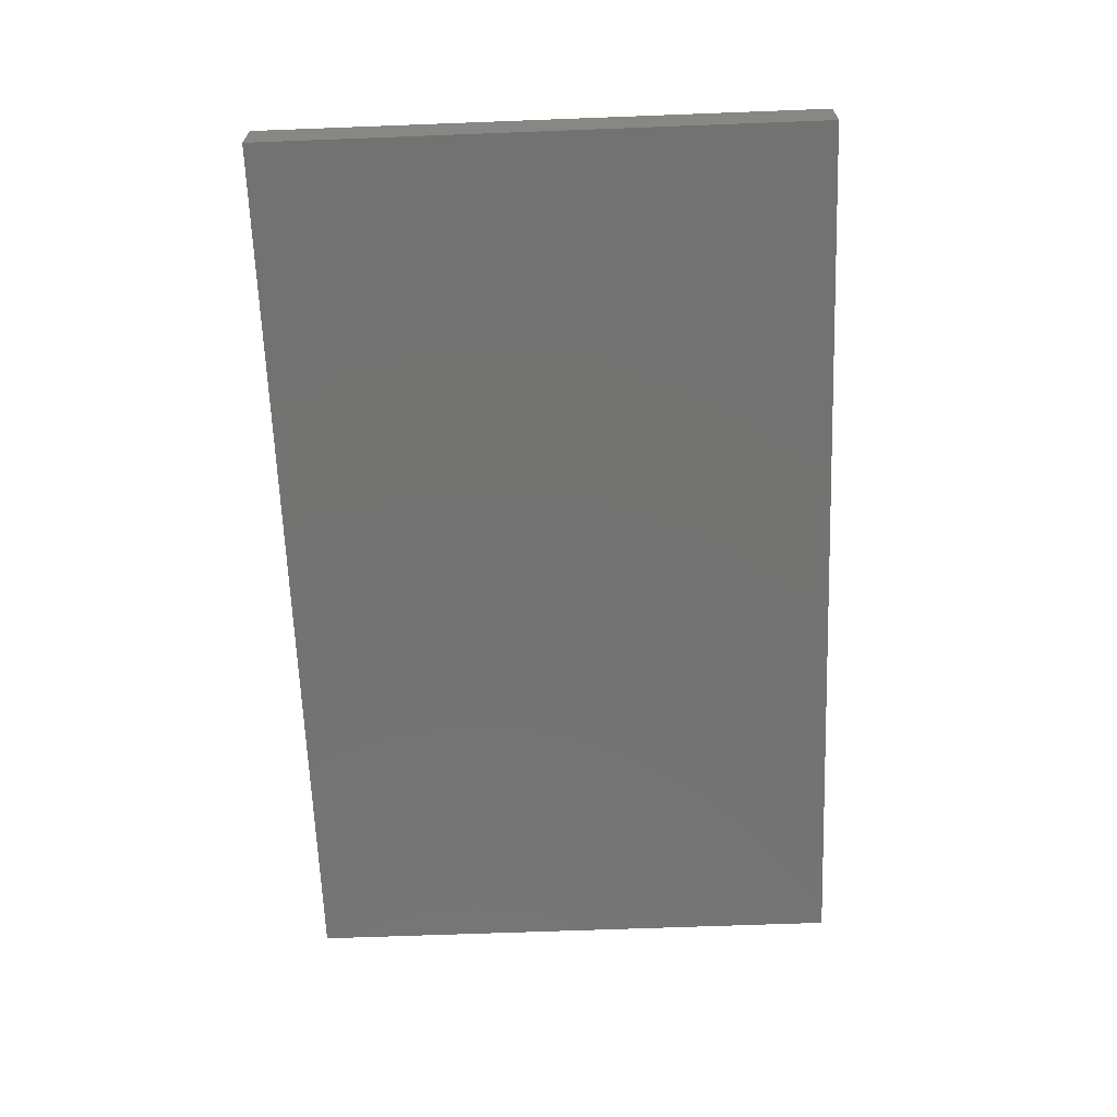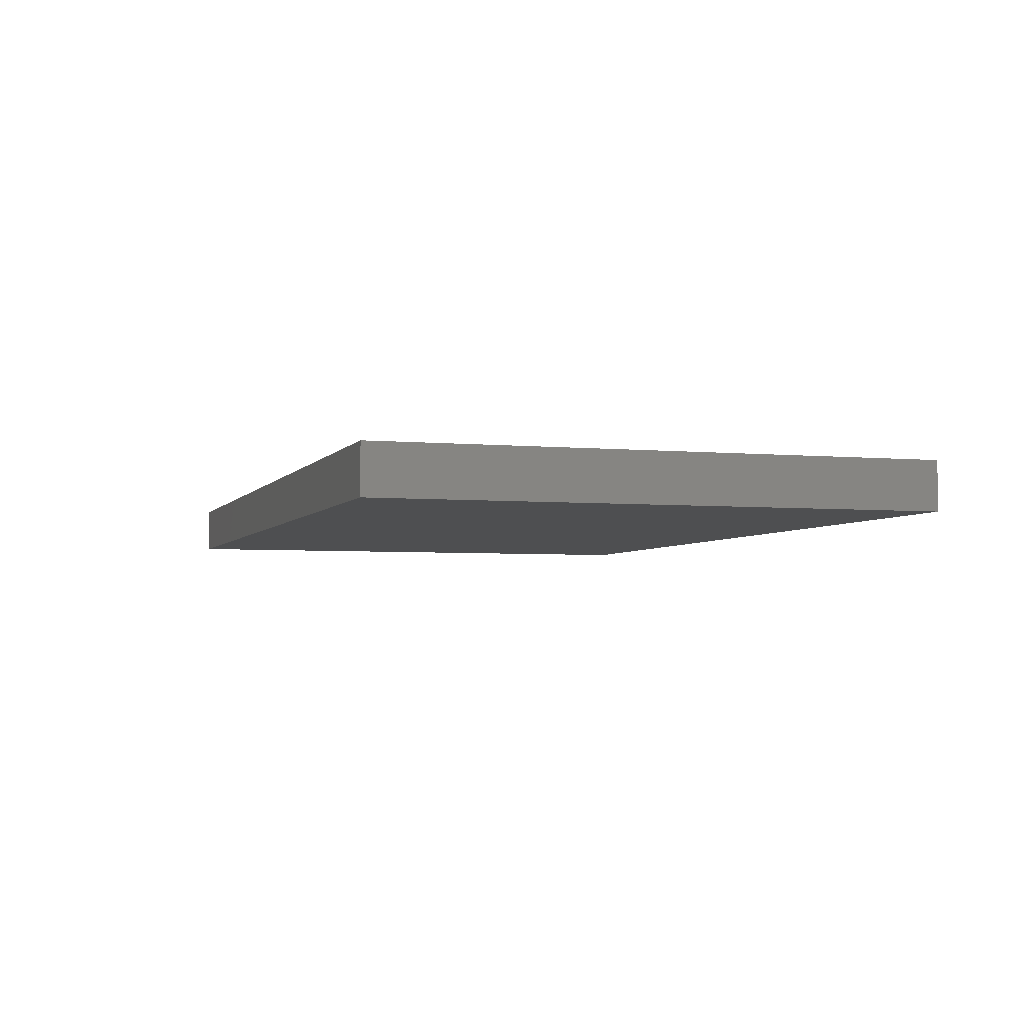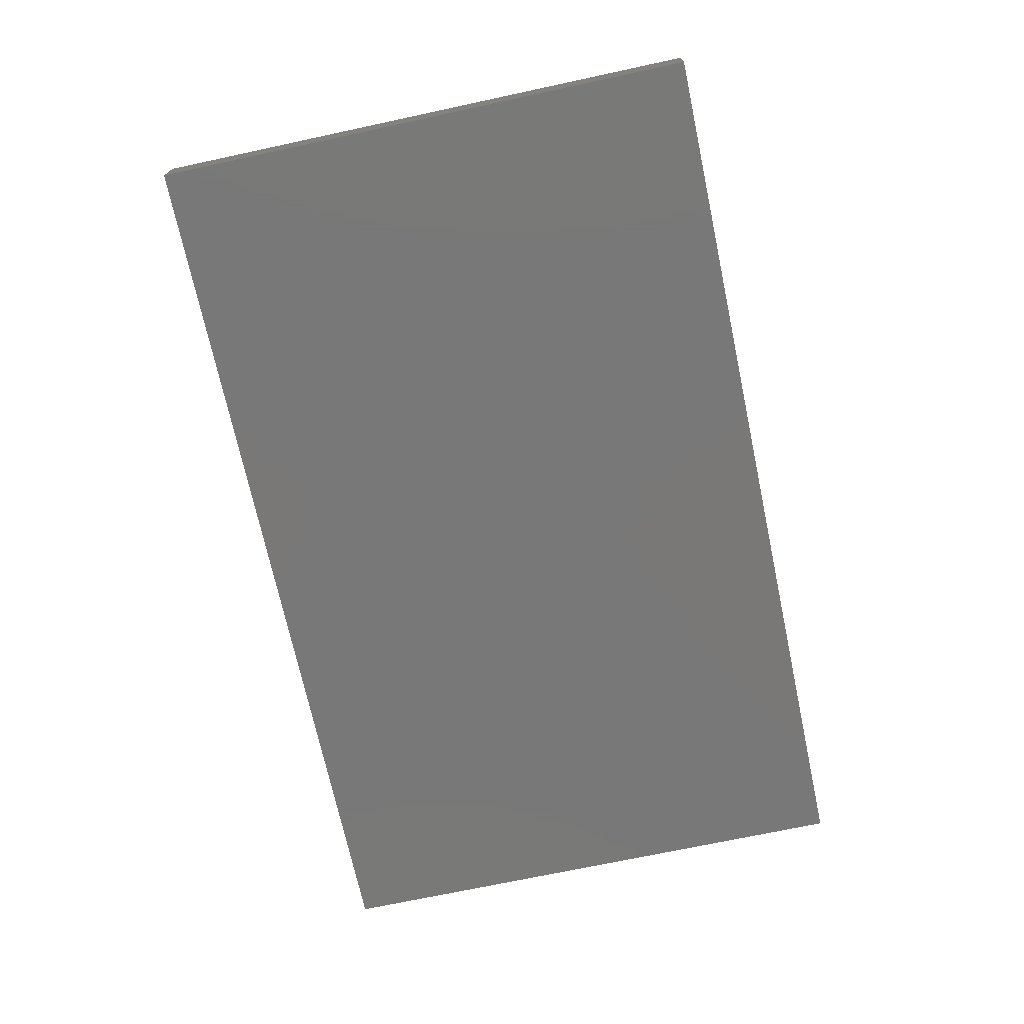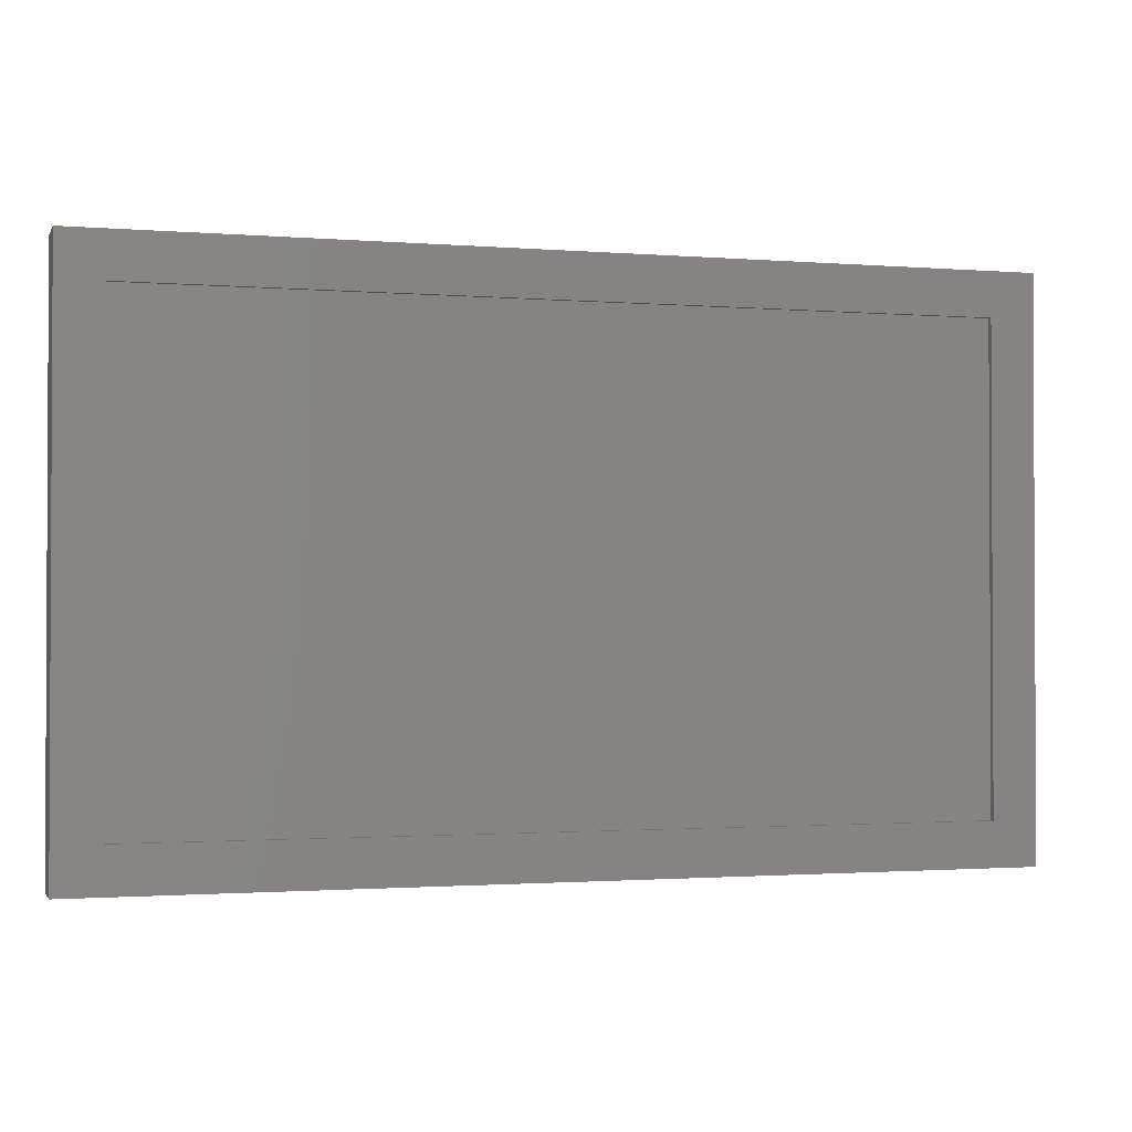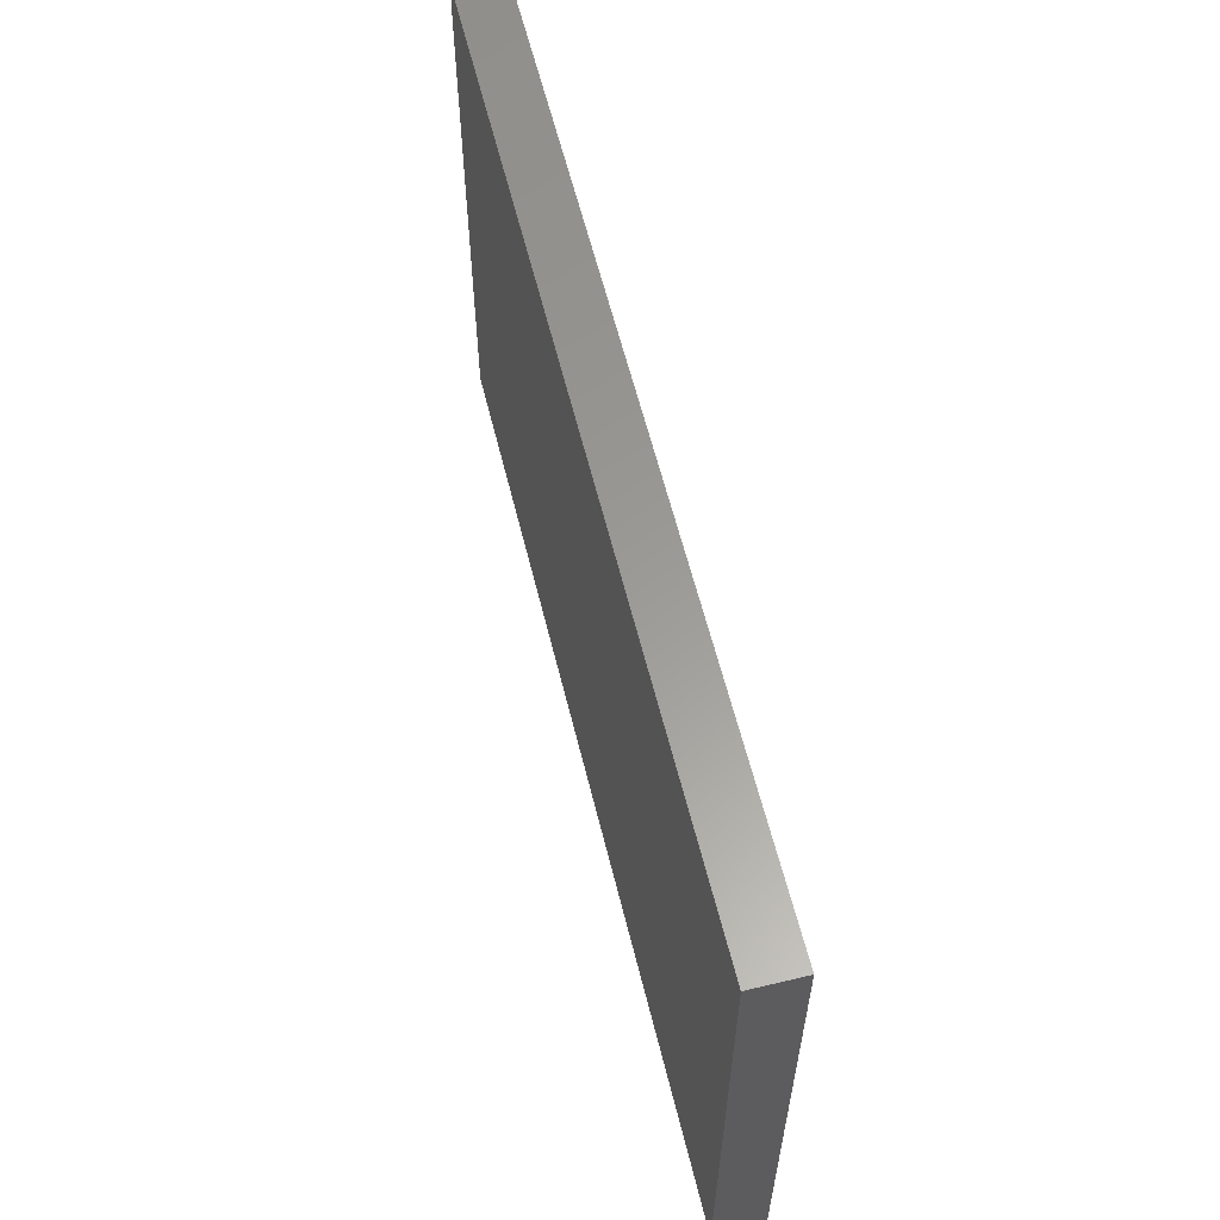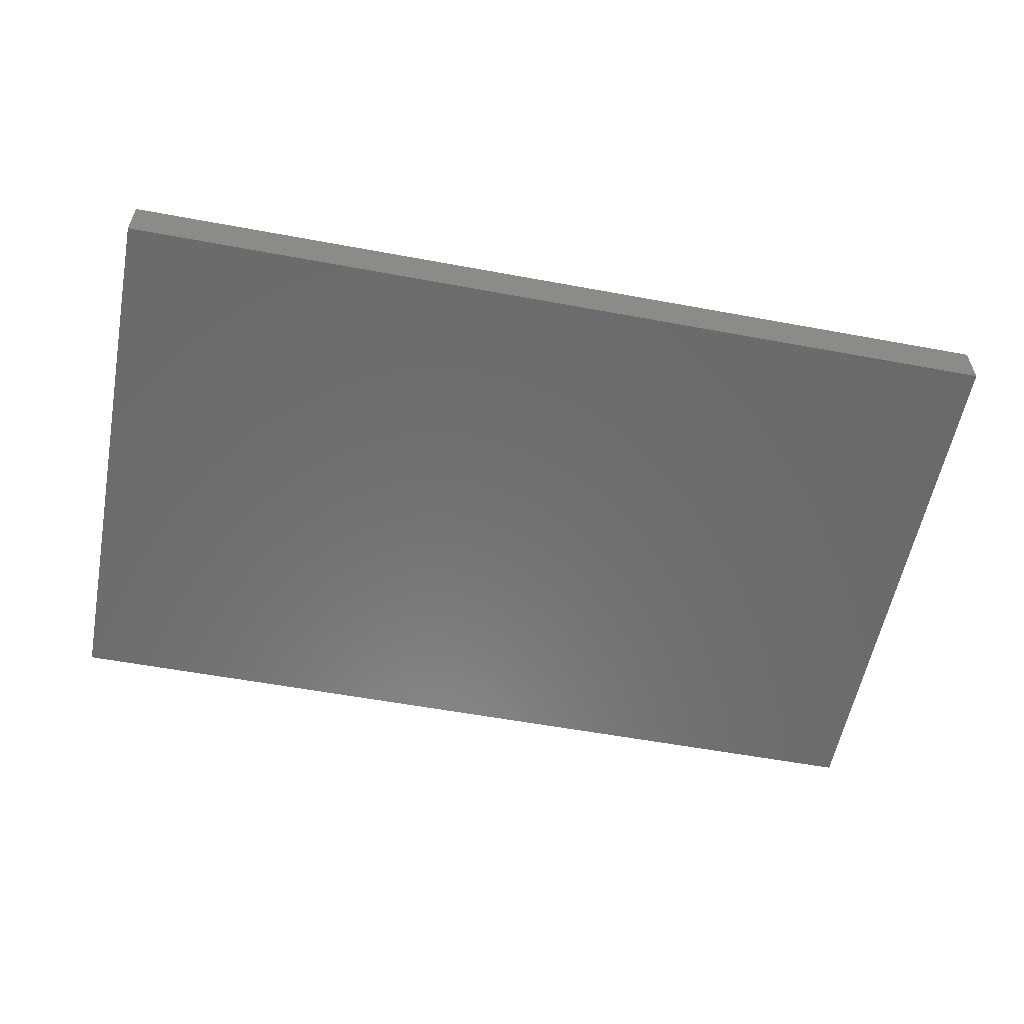
<metadata>
{"format":"stl","ext":"stl","renderer":"f3d","projection":"perspective","resolution":1024,"background":"white","views":[{"elev":-65.0,"azim":-87.8,"up":"+Y"},{"elev":-4.1,"azim":-107.6,"up":"+Y"},{"elev":-71.3,"azim":102.1,"up":"+Y"},{"elev":-1.5,"azim":163.5,"up":"+Z"},{"elev":59.9,"azim":76.2,"up":"+Z"},{"elev":-57.2,"azim":-10.9,"up":"+Y"}]}
</metadata>
<code>
# stl→obj: 26 verts, 44 faces
v -0.7031 -0.02344 -0.3828
v 0.5938 -0.02344 -0.3828
v -0.7031 -0.02344 0.368
v 0.5938 -0.02344 0.3446
v 0.5625 -0.02344 0.368
v 0.5625 -0.04688 0.368
v 0.5938 -0.04688 0.3446
v -0.7031 -0.04688 0.368
v 0.5938 -0.04688 -0.3828
v -0.7031 -0.04688 -0.3828
v -0.7812 4.432e-17 0.4391
v -0.7109 6.505e-18 -0.3828
v -0.7812 -5.204e-18 -0.4531
v 0.5938 1.514e-16 -0.3828
v 0.6641 1.553e-16 -0.4531
v -0.7109 4.823e-17 0.3688
v 0.6641 2.048e-16 0.4391
v 0.5938 1.931e-16 0.3688
v -0.7109 -0.007812 -0.3828
v 0.5938 -0.007812 -0.3828
v 0.5938 -0.007812 0.3688
v -0.7109 -0.007812 0.3688
v -0.7812 -0.07812 -0.4531
v 0.6641 -0.07812 -0.4531
v 0.6641 -0.07812 0.4391
v -0.7812 -0.07812 0.4391
f 1 2 3
f 3 2 4
f 3 4 5
f 6 7 8
f 8 7 9
f 8 9 10
f 5 6 3
f 3 6 8
f 2 9 4
f 4 9 7
f 6 5 7
f 7 5 4
f 3 8 1
f 1 8 10
f 1 10 2
f 2 10 9
f 11 12 13
f 13 12 14
f 13 14 15
f 12 11 16
f 16 11 17
f 16 17 18
f 18 17 15
f 18 15 14
f 19 20 12
f 12 20 14
f 20 21 14
f 14 21 18
f 21 22 18
f 18 22 16
f 22 19 16
f 16 19 12
f 23 13 24
f 24 13 15
f 24 15 25
f 25 15 17
f 25 17 26
f 26 17 11
f 26 11 23
f 23 11 13
f 26 23 25
f 25 23 24
f 22 21 19
f 19 21 20

</code>
